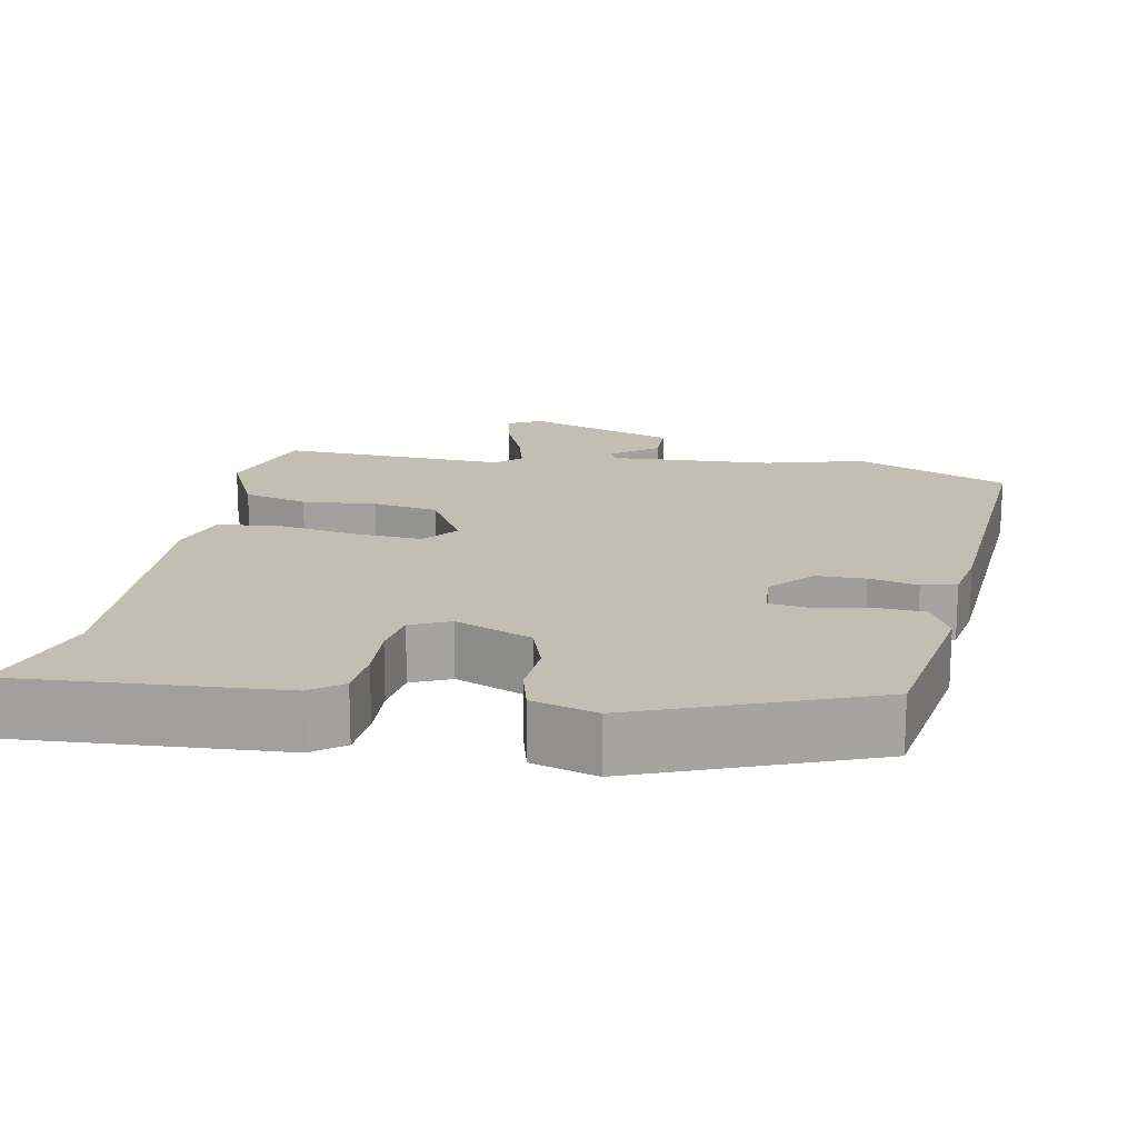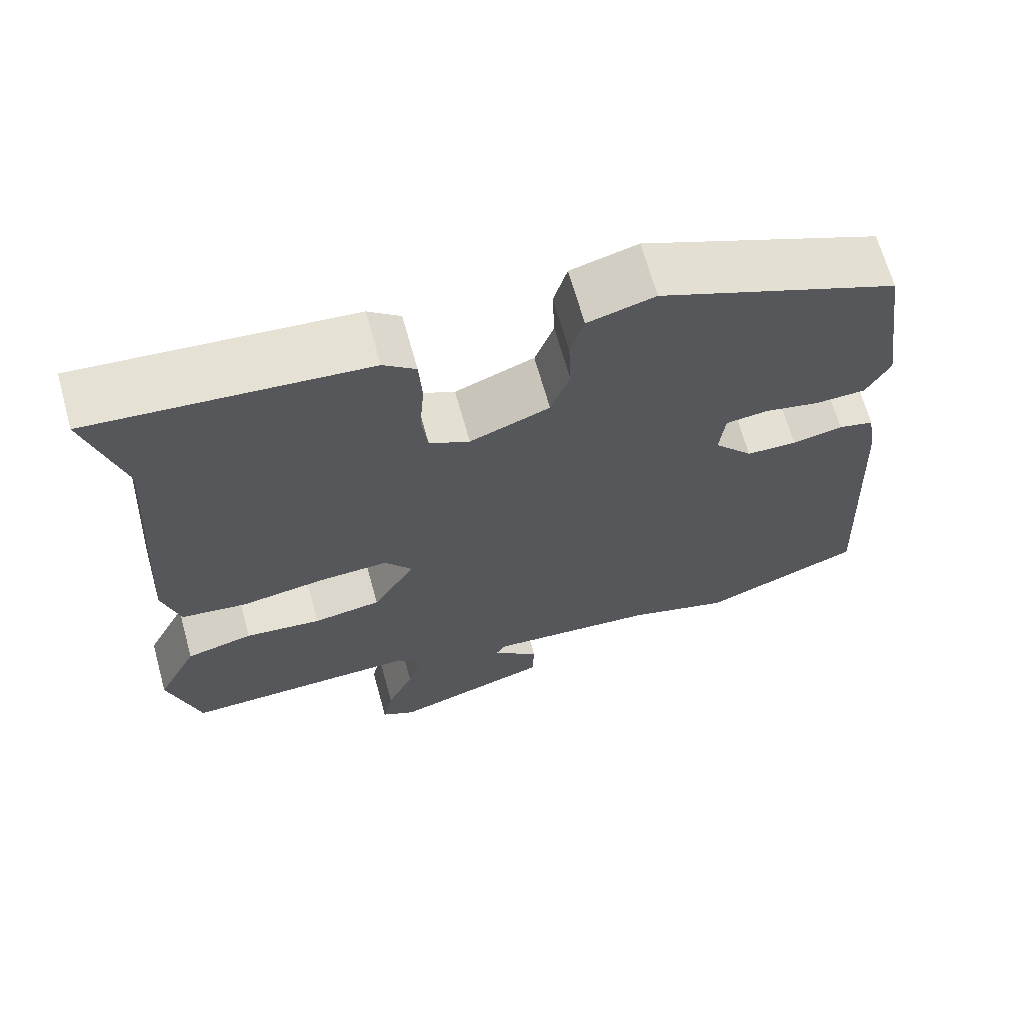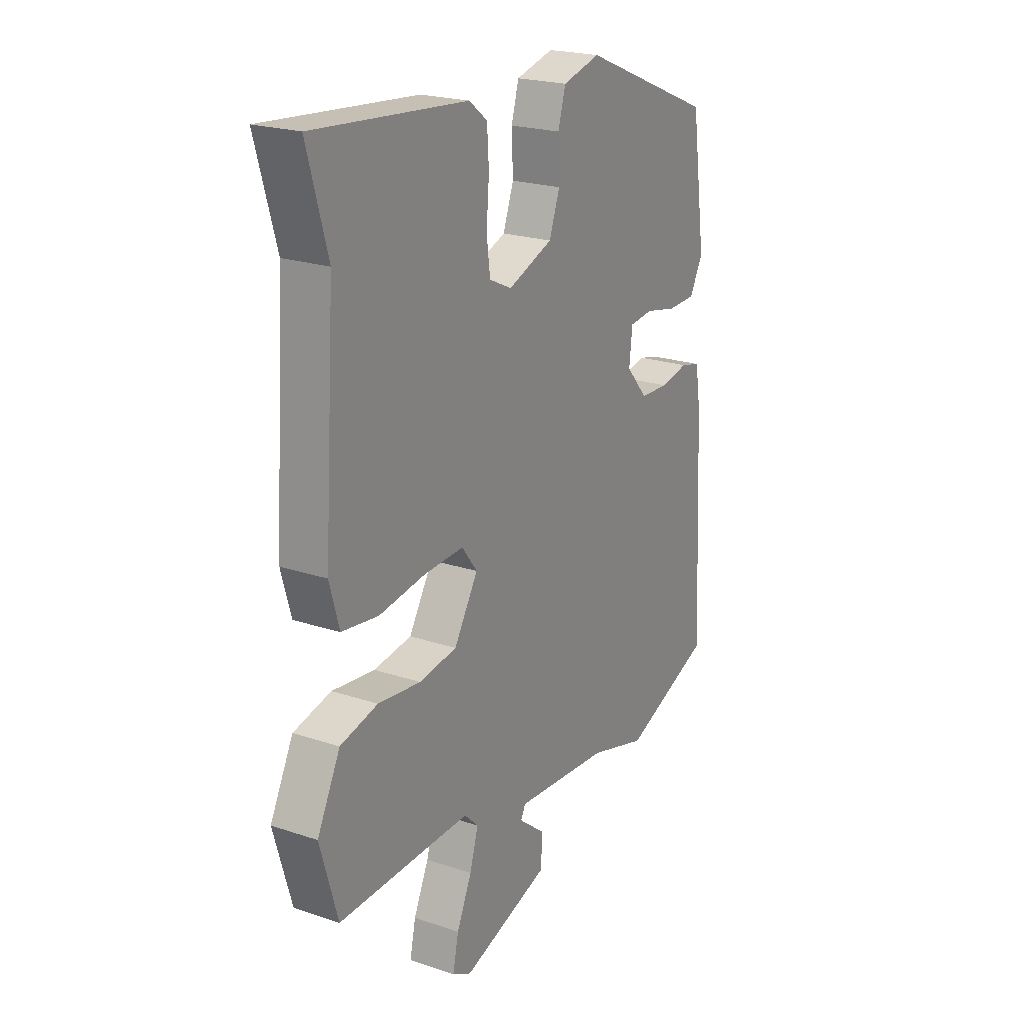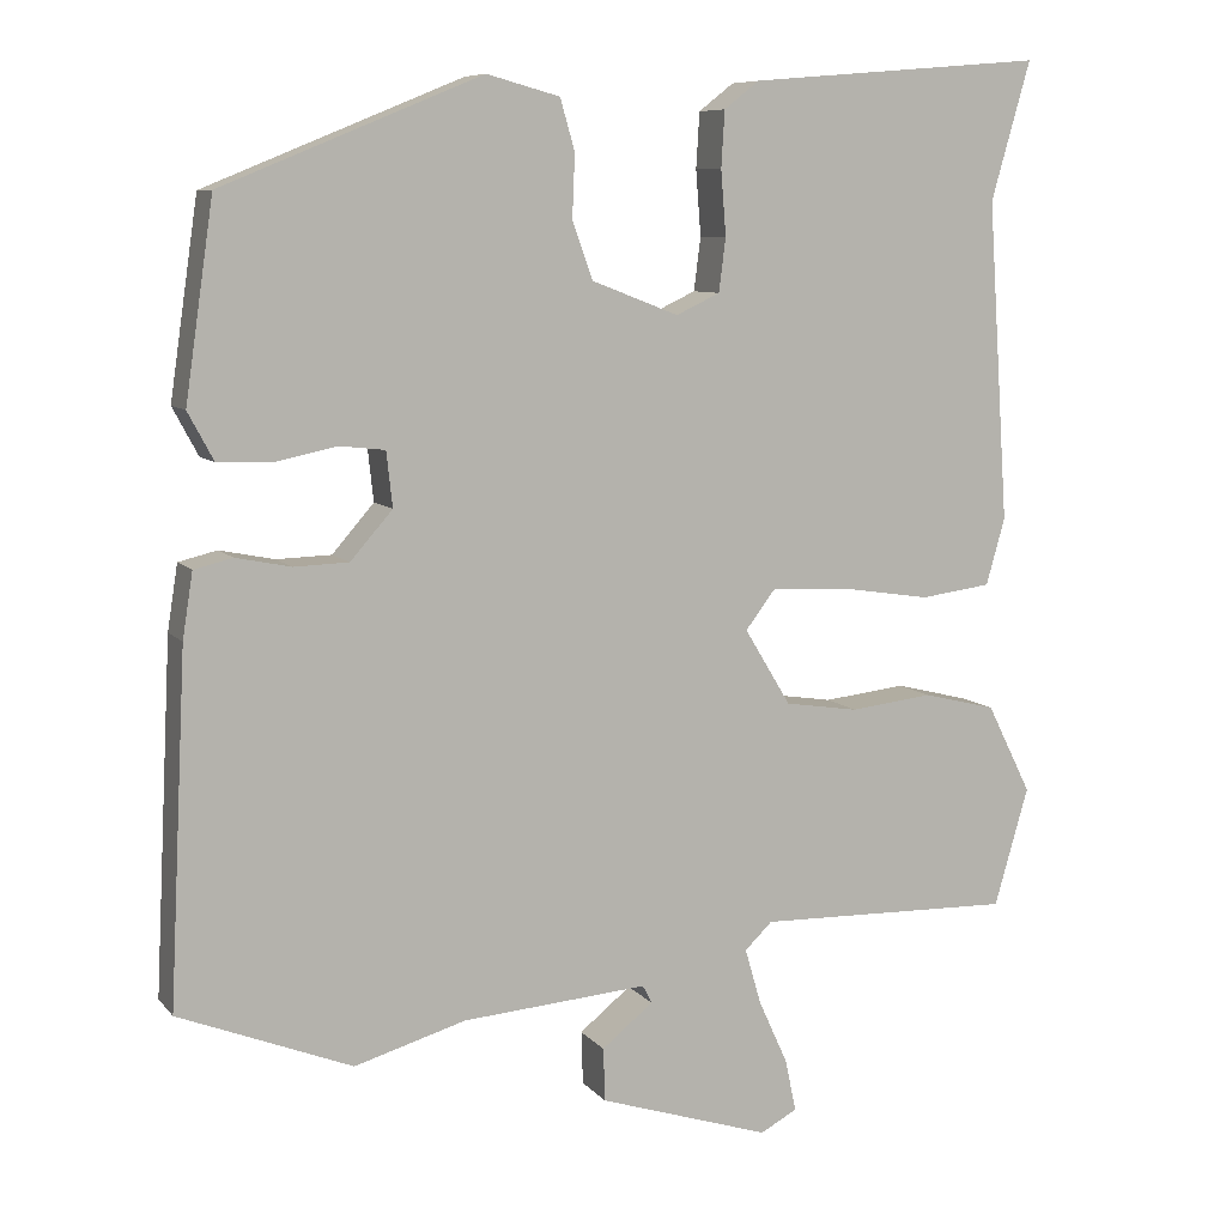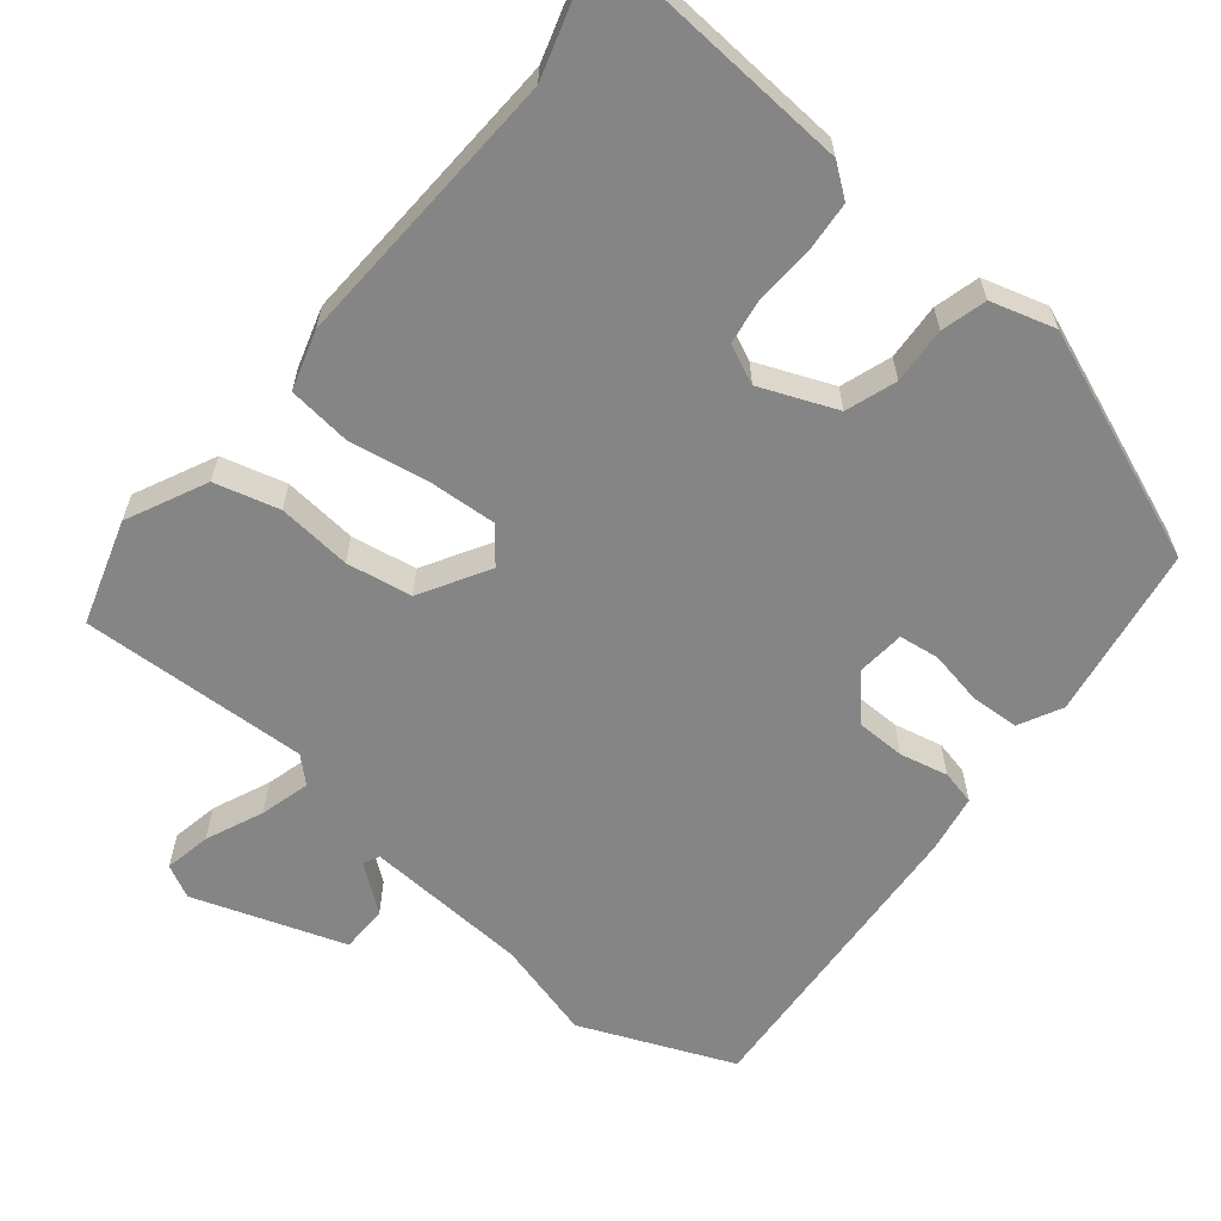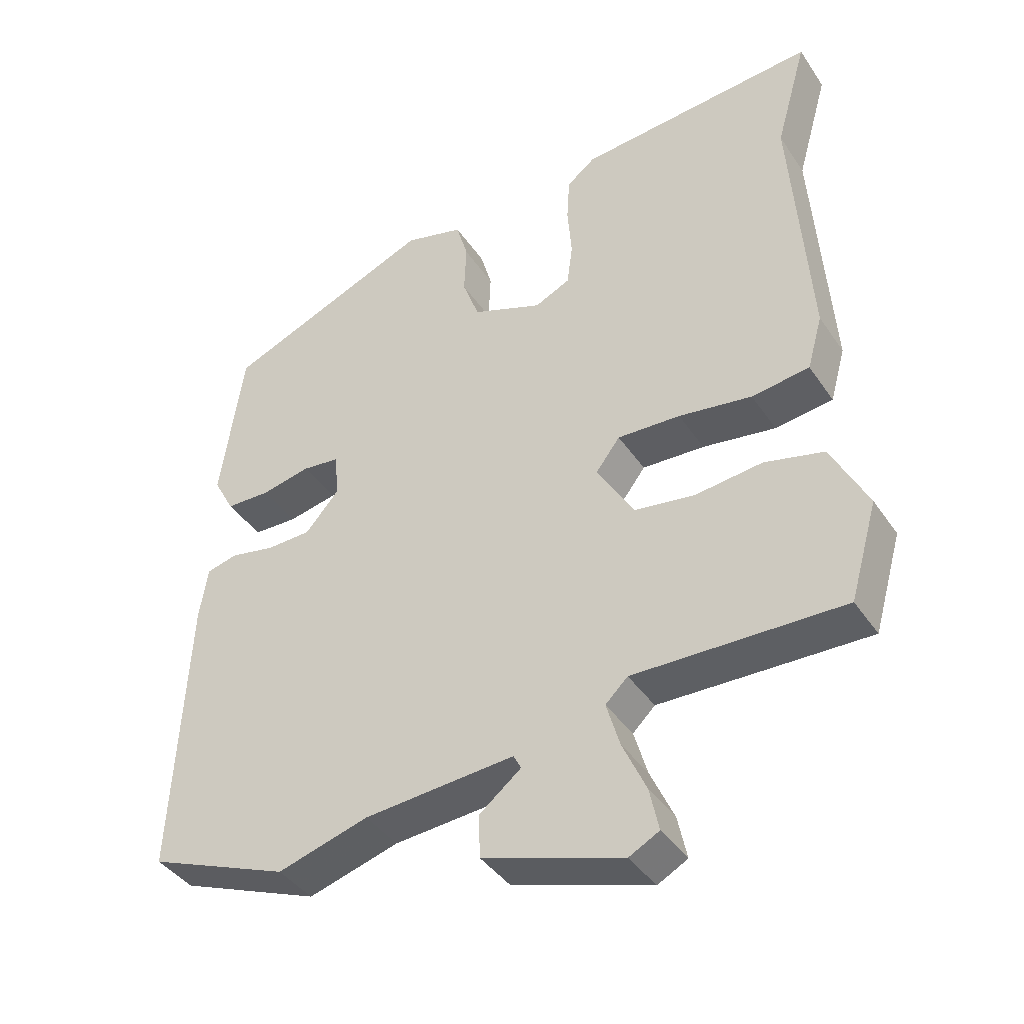
<metadata>
{"format":"obj","ext":"obj","renderer":"f3d","projection":"perspective","resolution":1024,"background":"white","views":[{"elev":17.1,"azim":11.9,"up":"+Y"},{"elev":66.9,"azim":-15.5,"up":"+Z"},{"elev":21.9,"azim":-59.6,"up":"+Z"},{"elev":8.3,"azim":158.1,"up":"+Z"},{"elev":-61.8,"azim":-38.1,"up":"+Y"},{"elev":-40.6,"azim":-149.1,"up":"+Z"}]}
</metadata>
<code>
v -0.465 0.07 0.377
v -0.511 0.07 0.539
v -0.165 0.07 0.51
v -0.124 0.07 0.478
v -0.12 0.07 0.413
v -0.126 0.07 0.337
v -0.118 0.07 0.275
v -0.067 0.07 0.251
v 0.034 0.07 0.29
v 0.058 0.07 0.356
v 0.055 0.07 0.43
v 0.072 0.07 0.489
v 0.157 0.07 0.512
v 0.459 0.07 0.388
v 0.492 0.07 0.16
v 0.462 0.07 0.104
v 0.398 0.07 0.102
v 0.327 0.07 0.117
v 0.274 0.07 0.111
v 0.267 0.07 0.047
v 0.316 0.07 -0.009
v 0.38 0.07 -0.011
v 0.444 0.07 0.002
v 0.489 0.07 -0.009
v 0.501 0.07 -0.085
v 0.521 0.07 -0.492
v 0.319 0.07 -0.572
v 0.189 0.07 -0.534
v -0.027 0.07 -0.517
v -0.038 0.07 -0.538
v 0.022 0.07 -0.586
v 0.02 0.07 -0.648
v -0.18 0.07 -0.712
v -0.223 0.07 -0.689
v -0.21 0.07 -0.628
v -0.176 0.07 -0.553
v -0.157 0.07 -0.488
v -0.189 0.07 -0.457
v -0.489 0.07 -0.464
v -0.529 0.07 -0.326
v -0.477 0.07 -0.222
v -0.392 0.07 -0.201
v -0.295 0.07 -0.212
v -0.209 0.07 -0.199
v -0.155 0.07 -0.11
v -0.19 0.07 -0.064
v -0.28 0.07 -0.068
v -0.385 0.07 -0.084
v -0.468 0.07 -0.073
v -0.49 0.07 0.005
v -0.465 0 0.377
v -0.511 0 0.539
v -0.165 0 0.51
v -0.124 0 0.478
v -0.12 0 0.413
v -0.126 0 0.337
v -0.118 0 0.275
v -0.067 0 0.251
v 0.034 0 0.29
v 0.058 0 0.356
v 0.055 0 0.43
v 0.072 0 0.489
v 0.157 0 0.512
v 0.459 0 0.388
v 0.492 0 0.16
v 0.462 0 0.104
v 0.398 0 0.102
v 0.327 0 0.117
v 0.274 0 0.111
v 0.267 0 0.047
v 0.316 0 -0.009
v 0.38 0 -0.011
v 0.444 0 0.002
v 0.489 0 -0.009
v 0.501 0 -0.085
v 0.521 0 -0.492
v 0.319 0 -0.572
v 0.189 0 -0.534
v -0.027 0 -0.517
v -0.038 0 -0.538
v 0.022 0 -0.586
v 0.02 0 -0.648
v -0.18 0 -0.712
v -0.223 0 -0.689
v -0.21 0 -0.628
v -0.176 0 -0.553
v -0.157 0 -0.488
v -0.189 0 -0.457
v -0.489 0 -0.464
v -0.529 0 -0.326
v -0.477 0 -0.222
v -0.392 0 -0.201
v -0.295 0 -0.212
v -0.209 0 -0.199
v -0.155 0 -0.11
v -0.19 0 -0.064
v -0.28 0 -0.068
v -0.385 0 -0.084
v -0.468 0 -0.073
v -0.49 0 0.005
f 47 48 49 50
f 46 47 50 1
f 45 46 1 2
f 40 41 42 43
f 38 39 40 43
f 37 38 43 44
f 33 34 35 36
f 33 36 37
f 30 31 32 33
f 29 30 33 37
f 28 29 37 44
f 22 23 24 25
f 21 22 25 26
f 20 21 26 27
f 15 16 17 18
f 15 18 19
f 14 15 19
f 13 14 19
f 10 11 12 13
f 9 10 13 19
f 8 9 19 20
f 3 4 5 6
f 45 2 3 6
f 45 6 7
f 27 28 44 45
f 20 27 45
f 7 8 20 45
f 100 99 98 97
f 51 100 97 96
f 52 51 96 95
f 93 92 91 90
f 93 90 89 88
f 94 93 88 87
f 86 85 84 83
f 87 86 83
f 83 82 81 80
f 87 83 80 79
f 94 87 79 78
f 75 74 73 72
f 76 75 72 71
f 77 76 71 70
f 68 67 66 65
f 69 68 65
f 69 65 64
f 69 64 63
f 63 62 61 60
f 69 63 60 59
f 70 69 59 58
f 56 55 54 53
f 56 53 52 95
f 57 56 95
f 95 94 78 77
f 95 77 70
f 95 70 58 57
f 1 51 52 2
f 2 52 53 3
f 3 53 54 4
f 4 54 55 5
f 5 55 56 6
f 6 56 57 7
f 7 57 58 8
f 8 58 59 9
f 9 59 60 10
f 10 60 61 11
f 11 61 62 12
f 12 62 63 13
f 13 63 64 14
f 14 64 65 15
f 15 65 66 16
f 16 66 67 17
f 17 67 68 18
f 18 68 69 19
f 19 69 70 20
f 20 70 71 21
f 21 71 72 22
f 22 72 73 23
f 23 73 74 24
f 24 74 75 25
f 25 75 76 26
f 26 76 77 27
f 27 77 78 28
f 28 78 79 29
f 29 79 80 30
f 30 80 81 31
f 31 81 82 32
f 32 82 83 33
f 33 83 84 34
f 34 84 85 35
f 35 85 86 36
f 36 86 87 37
f 37 87 88 38
f 38 88 89 39
f 39 89 90 40
f 40 90 91 41
f 41 91 92 42
f 42 92 93 43
f 43 93 94 44
f 44 94 95 45
f 45 95 96 46
f 46 96 97 47
f 47 97 98 48
f 48 98 99 49
f 49 99 100 50
f 50 100 51 1

</code>
